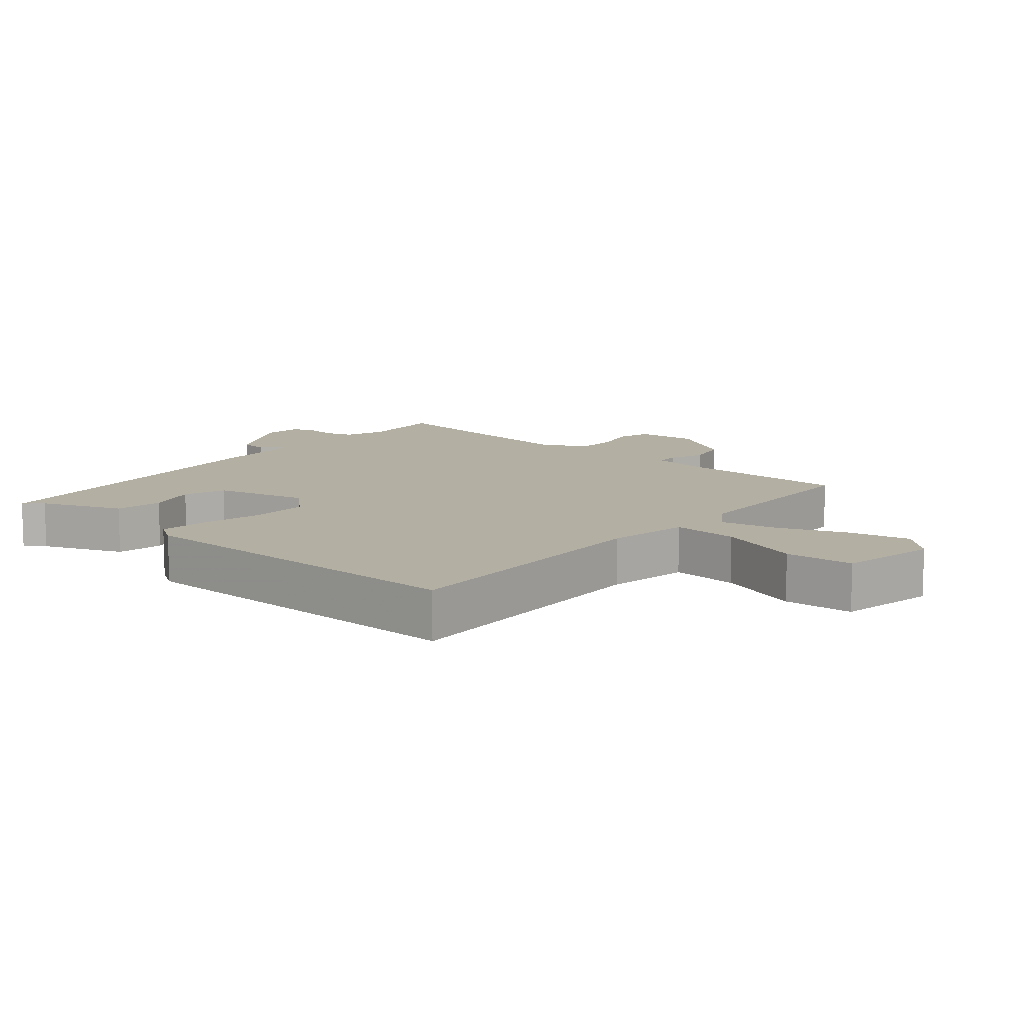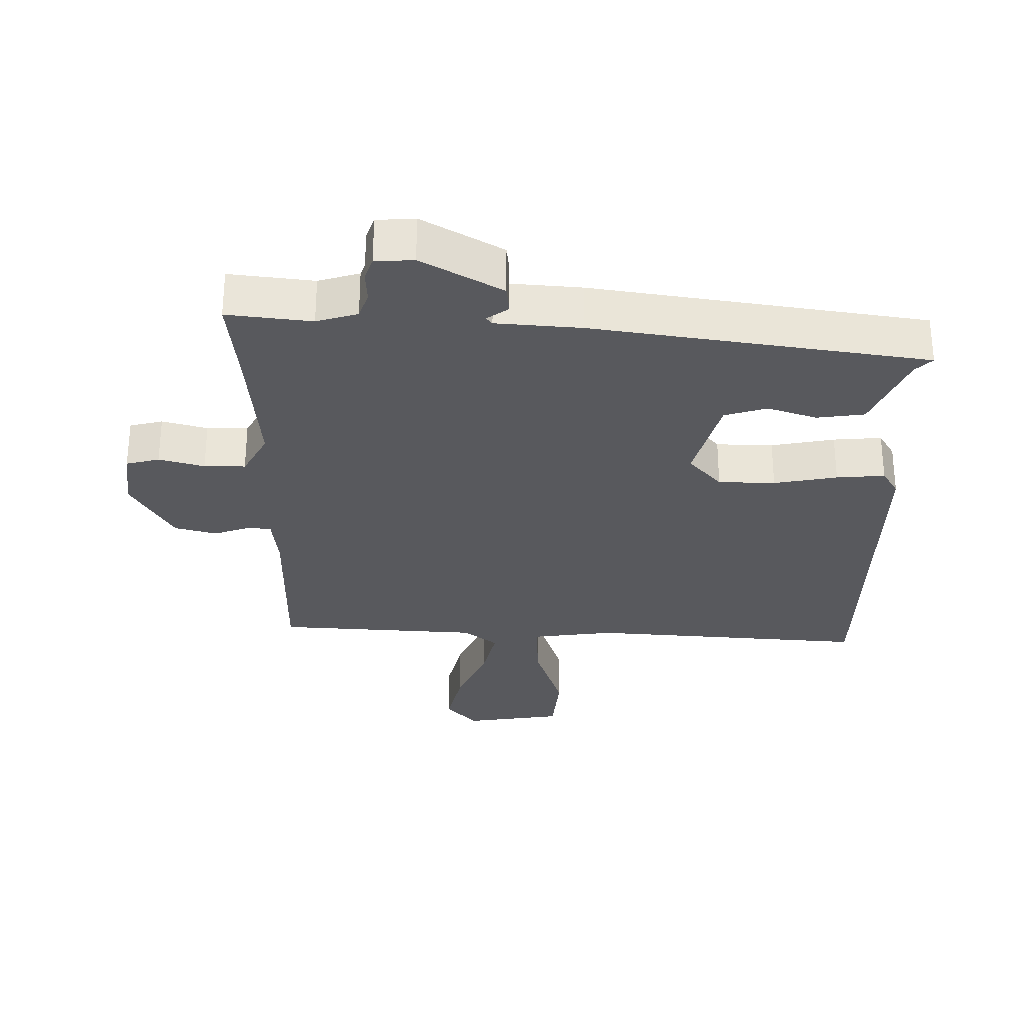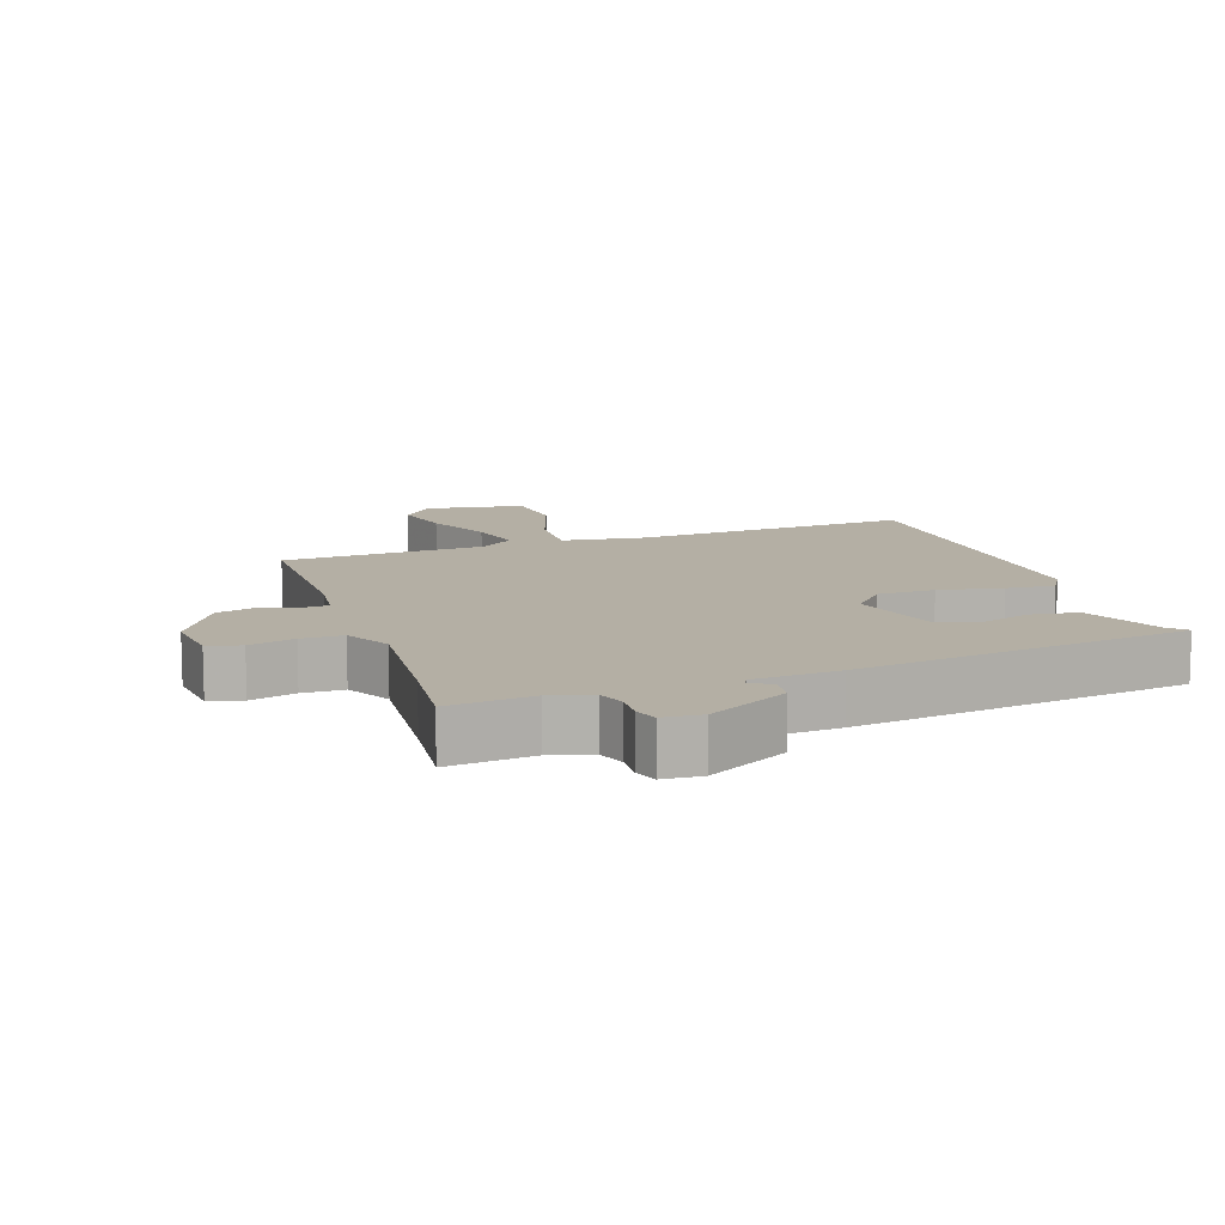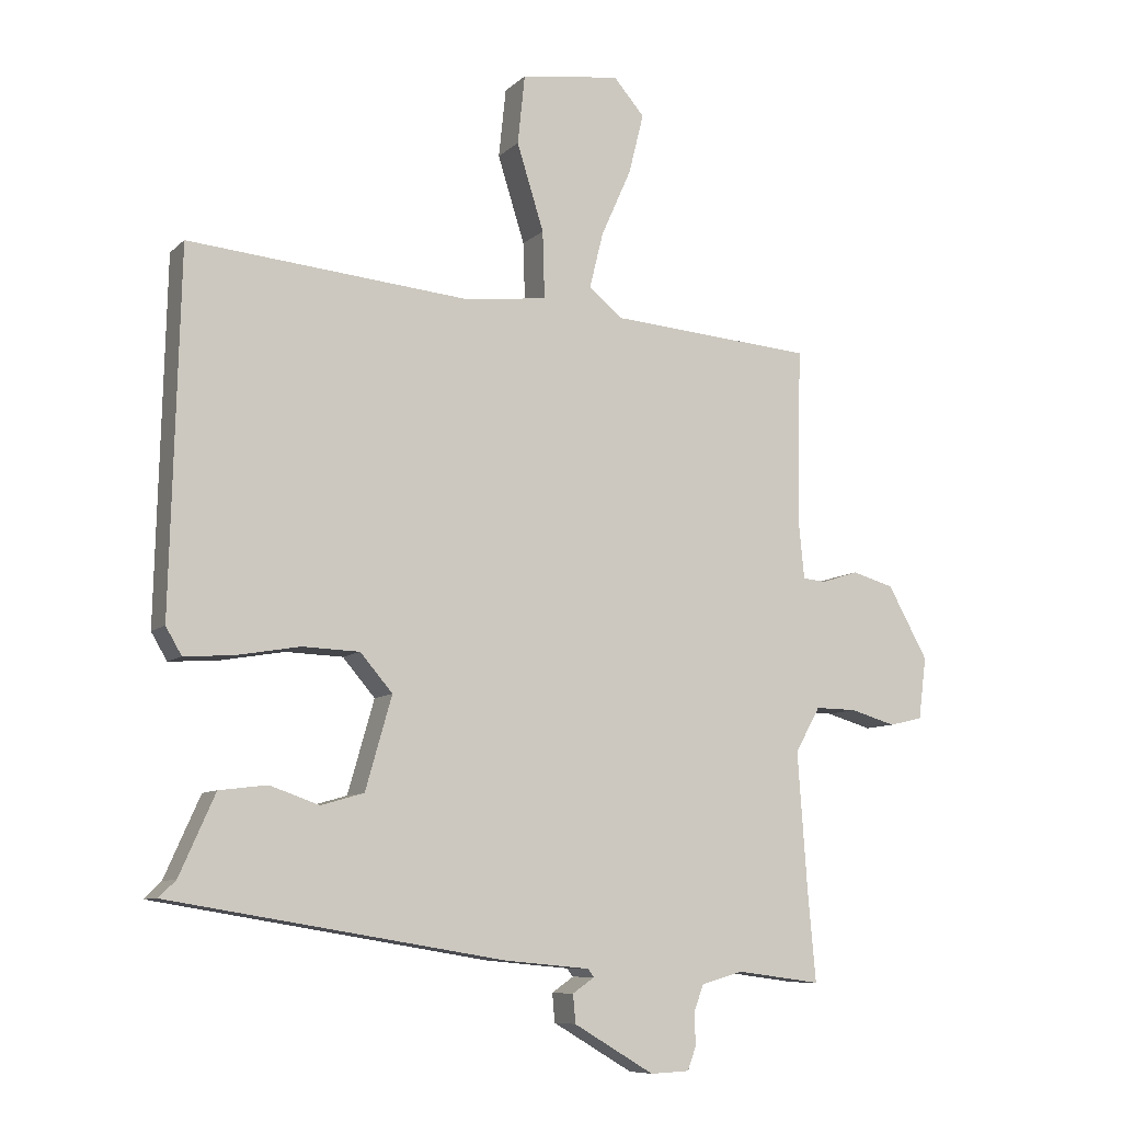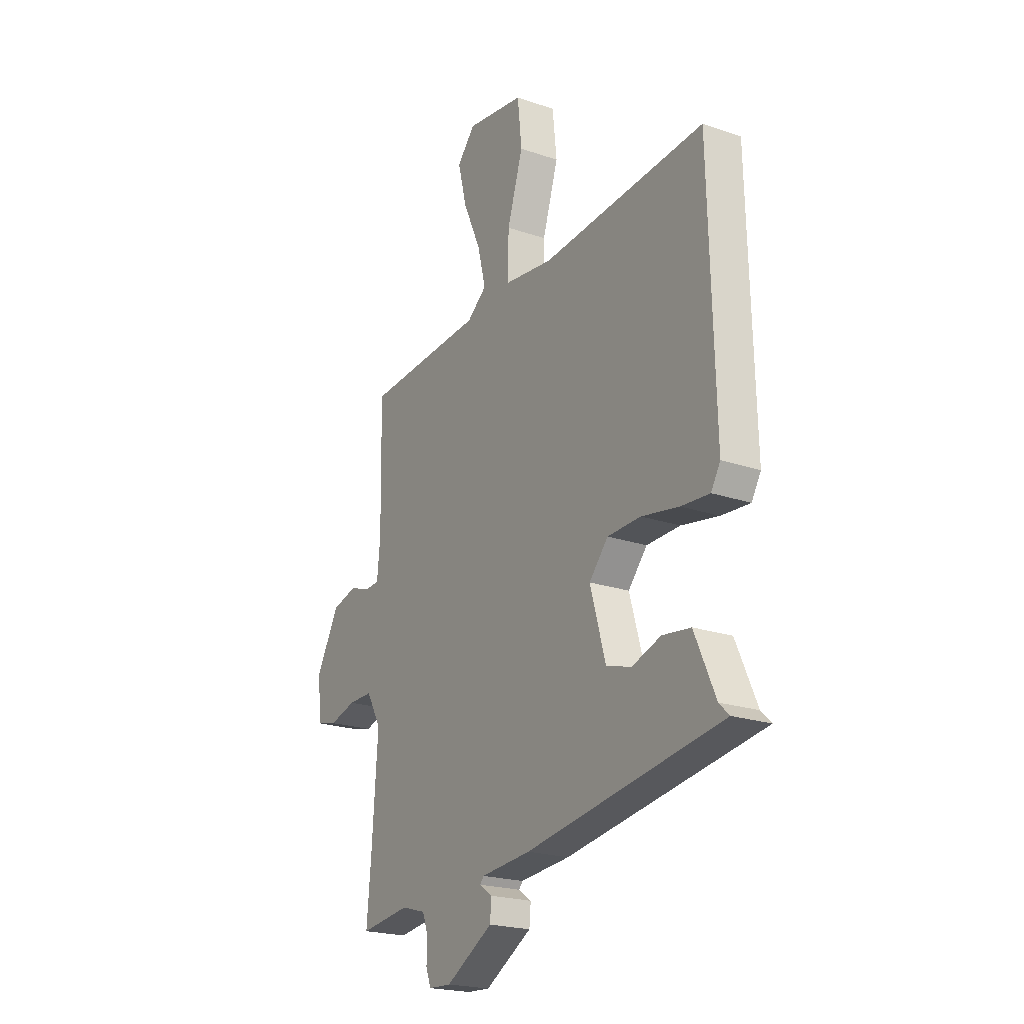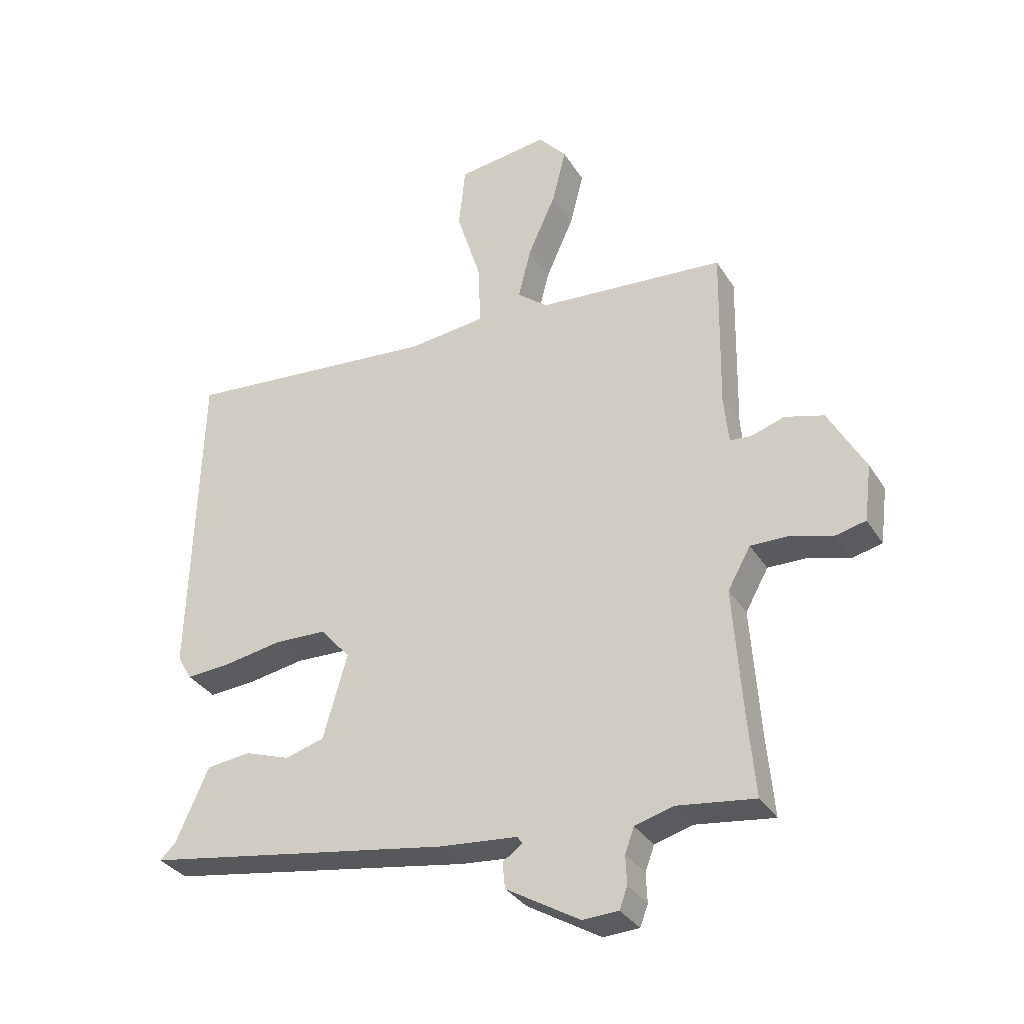
<metadata>
{"format":"obj","ext":"obj","renderer":"f3d","projection":"perspective","resolution":1024,"background":"white","views":[{"elev":11.2,"azim":-47.1,"up":"+Y"},{"elev":-29.9,"azim":-179.9,"up":"+Y"},{"elev":11.3,"azim":162.2,"up":"+Y"},{"elev":-8.7,"azim":-25.2,"up":"+Z"},{"elev":-21.3,"azim":-121.4,"up":"+Z"},{"elev":-33.0,"azim":27.2,"up":"+Z"}]}
</metadata>
<code>
v -0.514 0.07 -0.415
v -0.488 0.07 -0.39
v -0.434 0.07 -0.269
v -0.361 0.07 -0.26
v -0.286 0.07 -0.286
v -0.221 0.07 -0.267
v -0.181 0.07 -0.127
v -0.23 0.07 -0.07
v -0.317 0.07 -0.067
v -0.414 0.07 -0.084
v -0.488 0.07 -0.089
v -0.512 0.07 -0.048
v -0.498 0.07 0.493
v -0.073 0.07 0.456
v 0.054 0.07 0.471
v 0.051 0.07 0.573
v 0.01 0.07 0.704
v 0.021 0.07 0.809
v 0.172 0.07 0.83
v 0.219 0.07 0.776
v 0.196 0.07 0.684
v 0.15 0.07 0.581
v 0.129 0.07 0.496
v 0.18 0.07 0.455
v 0.49 0.07 0.432
v 0.485 0.07 0.16
v 0.493 0.07 0.079
v 0.529 0.07 0.076
v 0.584 0.07 0.094
v 0.648 0.07 0.076
v 0.709 0.07 -0.034
v 0.697 0.07 -0.128
v 0.646 0.07 -0.14
v 0.577 0.07 -0.12
v 0.514 0.07 -0.119
v 0.476 0.07 -0.187
v 0.491 0.07 -0.399
v 0.503 0.07 -0.532
v 0.374 0.07 -0.515
v 0.311 0.07 -0.533
v 0.296 0.07 -0.574
v 0.298 0.07 -0.622
v 0.285 0.07 -0.657
v 0.226 0.07 -0.66
v 0.104 0.07 -0.588
v 0.1 0.07 -0.545
v 0.133 0.07 -0.522
v 0.124 0.07 -0.51
v -0.006 0.07 -0.498
v -0.514 0 -0.415
v -0.488 0 -0.39
v -0.434 0 -0.269
v -0.361 0 -0.26
v -0.286 0 -0.286
v -0.221 0 -0.267
v -0.181 0 -0.127
v -0.23 0 -0.07
v -0.317 0 -0.067
v -0.414 0 -0.084
v -0.488 0 -0.089
v -0.512 0 -0.048
v -0.498 0 0.493
v -0.073 0 0.456
v 0.054 0 0.471
v 0.051 0 0.573
v 0.01 0 0.704
v 0.021 0 0.809
v 0.172 0 0.83
v 0.219 0 0.776
v 0.196 0 0.684
v 0.15 0 0.581
v 0.129 0 0.496
v 0.18 0 0.455
v 0.49 0 0.432
v 0.485 0 0.16
v 0.493 0 0.079
v 0.529 0 0.076
v 0.584 0 0.094
v 0.648 0 0.076
v 0.709 0 -0.034
v 0.697 0 -0.128
v 0.646 0 -0.14
v 0.577 0 -0.12
v 0.514 0 -0.119
v 0.476 0 -0.187
v 0.491 0 -0.399
v 0.503 0 -0.532
v 0.374 0 -0.515
v 0.311 0 -0.533
v 0.296 0 -0.574
v 0.298 0 -0.622
v 0.285 0 -0.657
v 0.226 0 -0.66
v 0.104 0 -0.588
v 0.1 0 -0.545
v 0.133 0 -0.522
v 0.124 0 -0.51
v -0.006 0 -0.498
f 48 49 1 2
f 45 46 47
f 44 45 47
f 43 44 47
f 42 43 47
f 41 42 47
f 40 41 47 48
f 3 4 5
f 2 3 5
f 48 2 5
f 40 48 5
f 39 40 5
f 39 5 6
f 38 39 6
f 37 38 6
f 32 33 34
f 31 32 34
f 30 31 34
f 29 30 34
f 28 29 34
f 27 28 34 35
f 24 25 26
f 23 24 26 27
f 20 21 22
f 19 20 22
f 18 19 22
f 17 18 22
f 16 17 22
f 15 16 22 23
f 12 13 14
f 11 12 14
f 10 11 14
f 9 10 14
f 8 9 14 15
f 27 35 36
f 23 27 36
f 15 23 36
f 8 15 36
f 7 8 36
f 6 7 36 37
f 51 50 98 97
f 96 95 94
f 96 94 93
f 96 93 92
f 96 92 91
f 96 91 90
f 97 96 90 89
f 54 53 52
f 54 52 51
f 54 51 97
f 54 97 89
f 54 89 88
f 55 54 88
f 55 88 87
f 55 87 86
f 83 82 81
f 83 81 80
f 83 80 79
f 83 79 78
f 83 78 77
f 84 83 77 76
f 75 74 73
f 76 75 73 72
f 71 70 69
f 71 69 68
f 71 68 67
f 71 67 66
f 71 66 65
f 72 71 65 64
f 63 62 61
f 63 61 60
f 63 60 59
f 63 59 58
f 64 63 58 57
f 85 84 76
f 85 76 72
f 85 72 64
f 85 64 57
f 85 57 56
f 86 85 56 55
f 1 50 51 2
f 2 51 52 3
f 3 52 53 4
f 4 53 54 5
f 5 54 55 6
f 6 55 56 7
f 7 56 57 8
f 8 57 58 9
f 9 58 59 10
f 10 59 60 11
f 11 60 61 12
f 12 61 62 13
f 13 62 63 14
f 14 63 64 15
f 15 64 65 16
f 16 65 66 17
f 17 66 67 18
f 18 67 68 19
f 19 68 69 20
f 20 69 70 21
f 21 70 71 22
f 22 71 72 23
f 23 72 73 24
f 24 73 74 25
f 25 74 75 26
f 26 75 76 27
f 27 76 77 28
f 28 77 78 29
f 29 78 79 30
f 30 79 80 31
f 31 80 81 32
f 32 81 82 33
f 33 82 83 34
f 34 83 84 35
f 35 84 85 36
f 36 85 86 37
f 37 86 87 38
f 38 87 88 39
f 39 88 89 40
f 40 89 90 41
f 41 90 91 42
f 42 91 92 43
f 43 92 93 44
f 44 93 94 45
f 45 94 95 46
f 46 95 96 47
f 47 96 97 48
f 48 97 98 49
f 49 98 50 1

</code>
